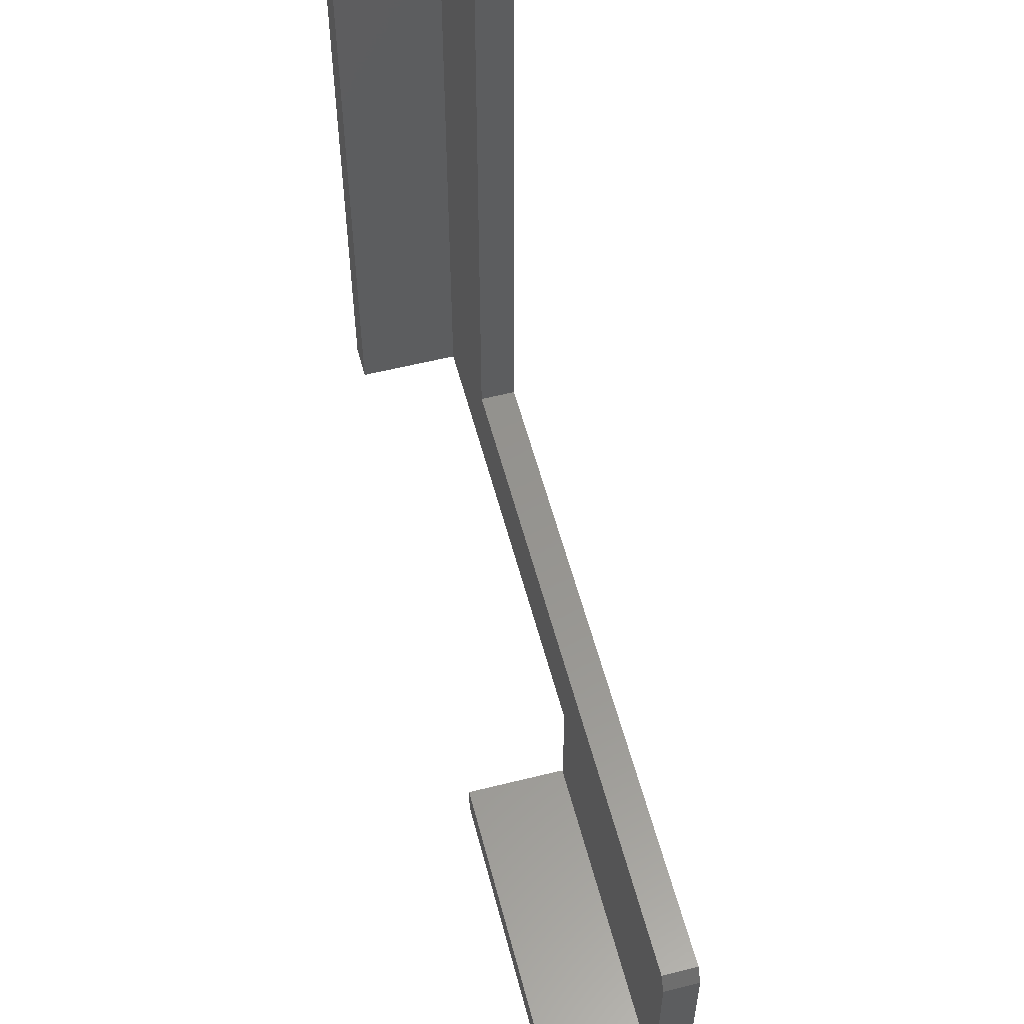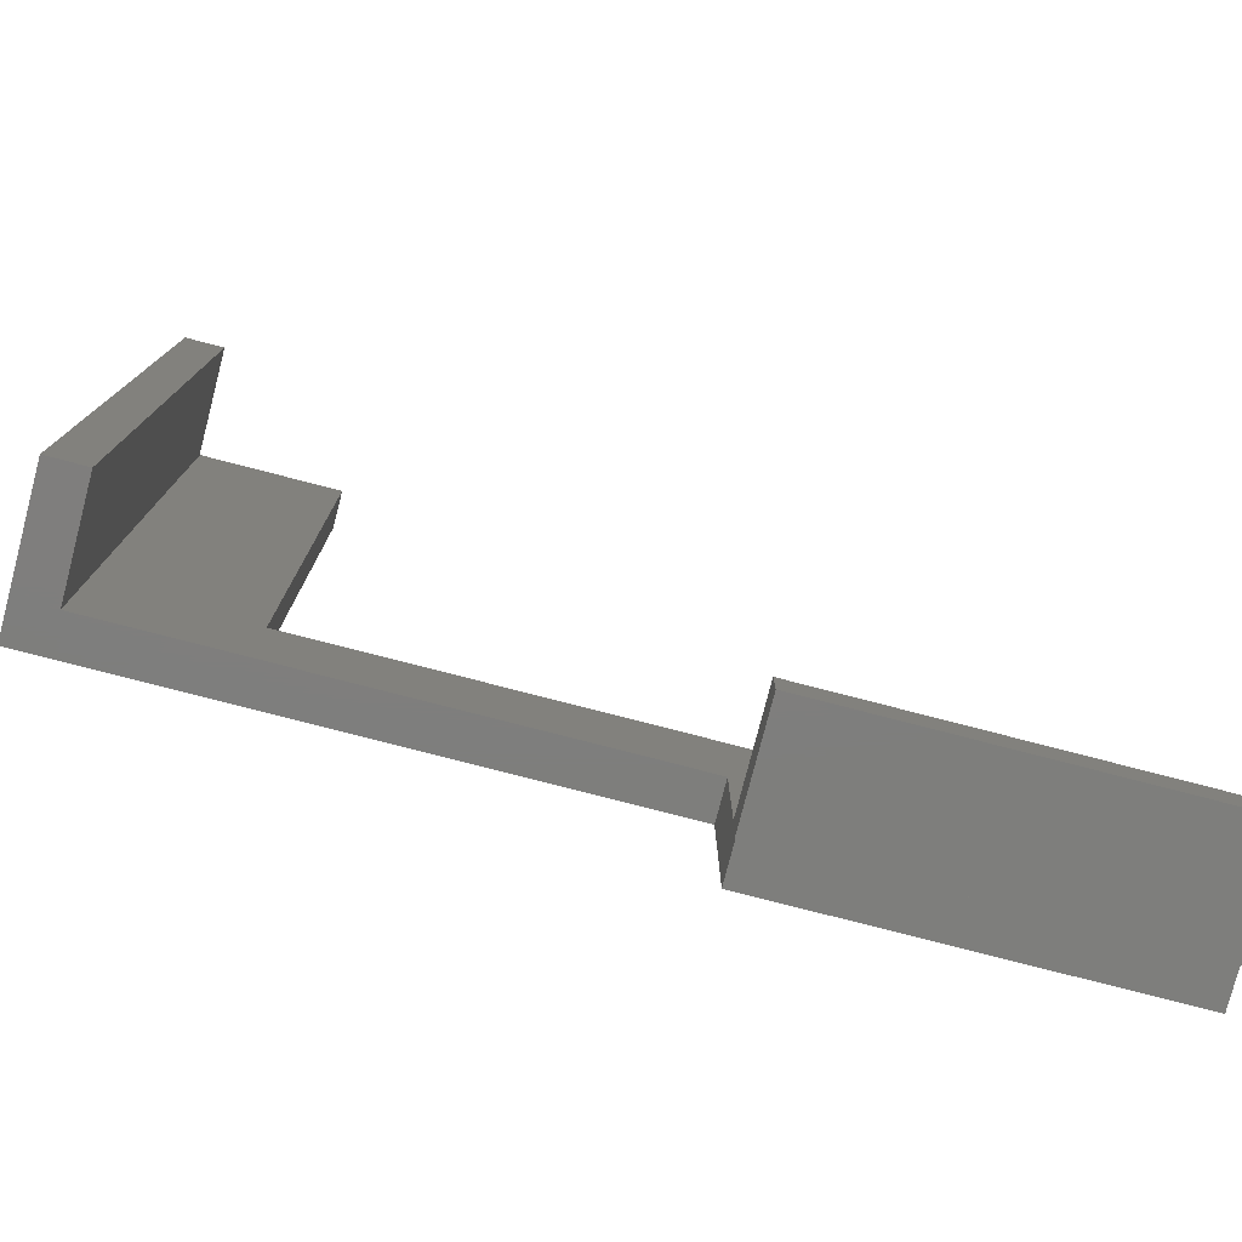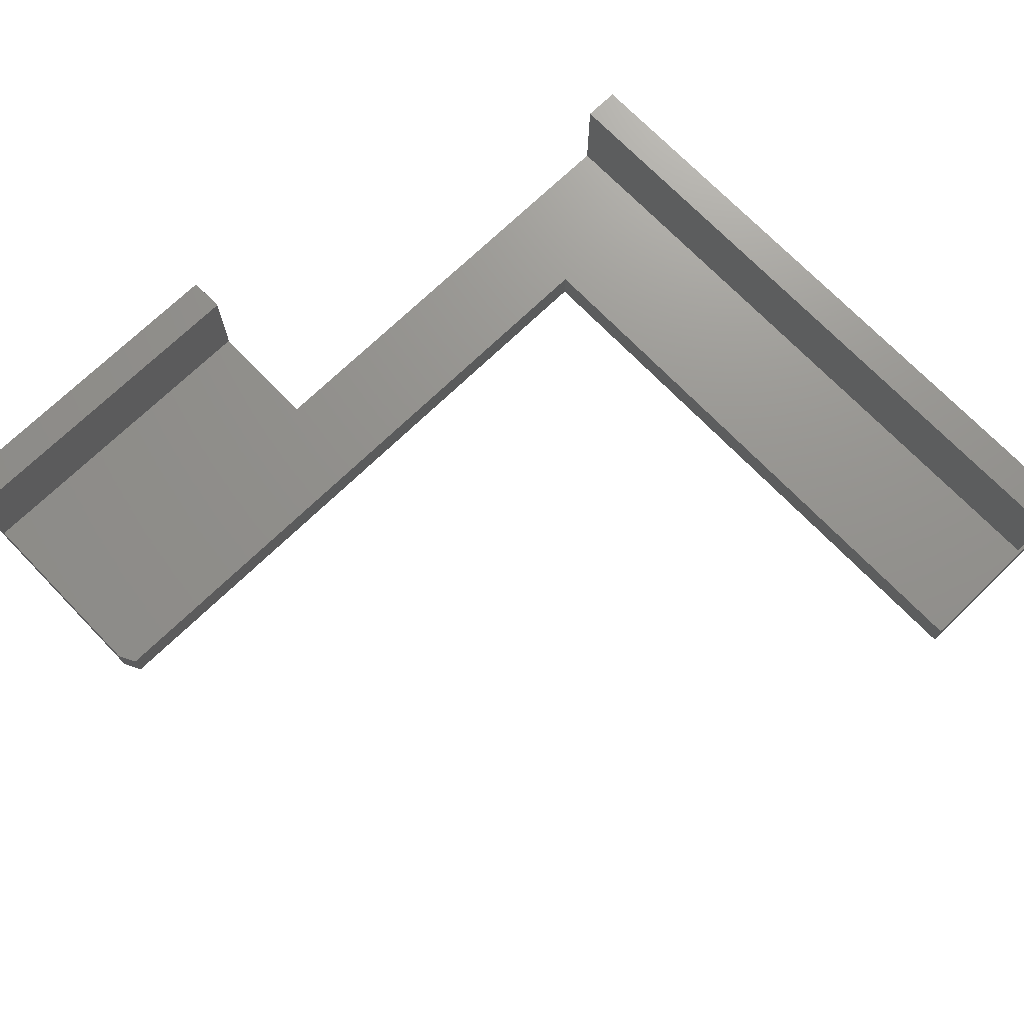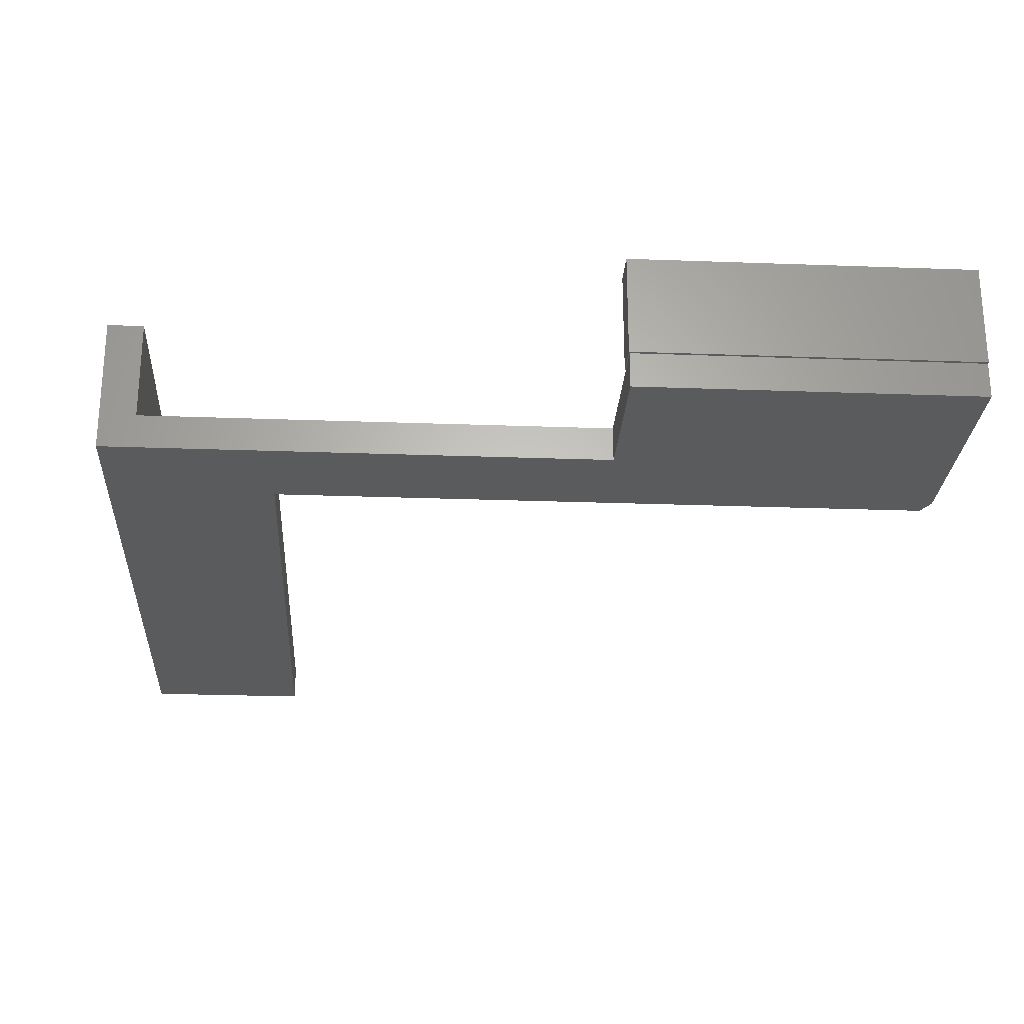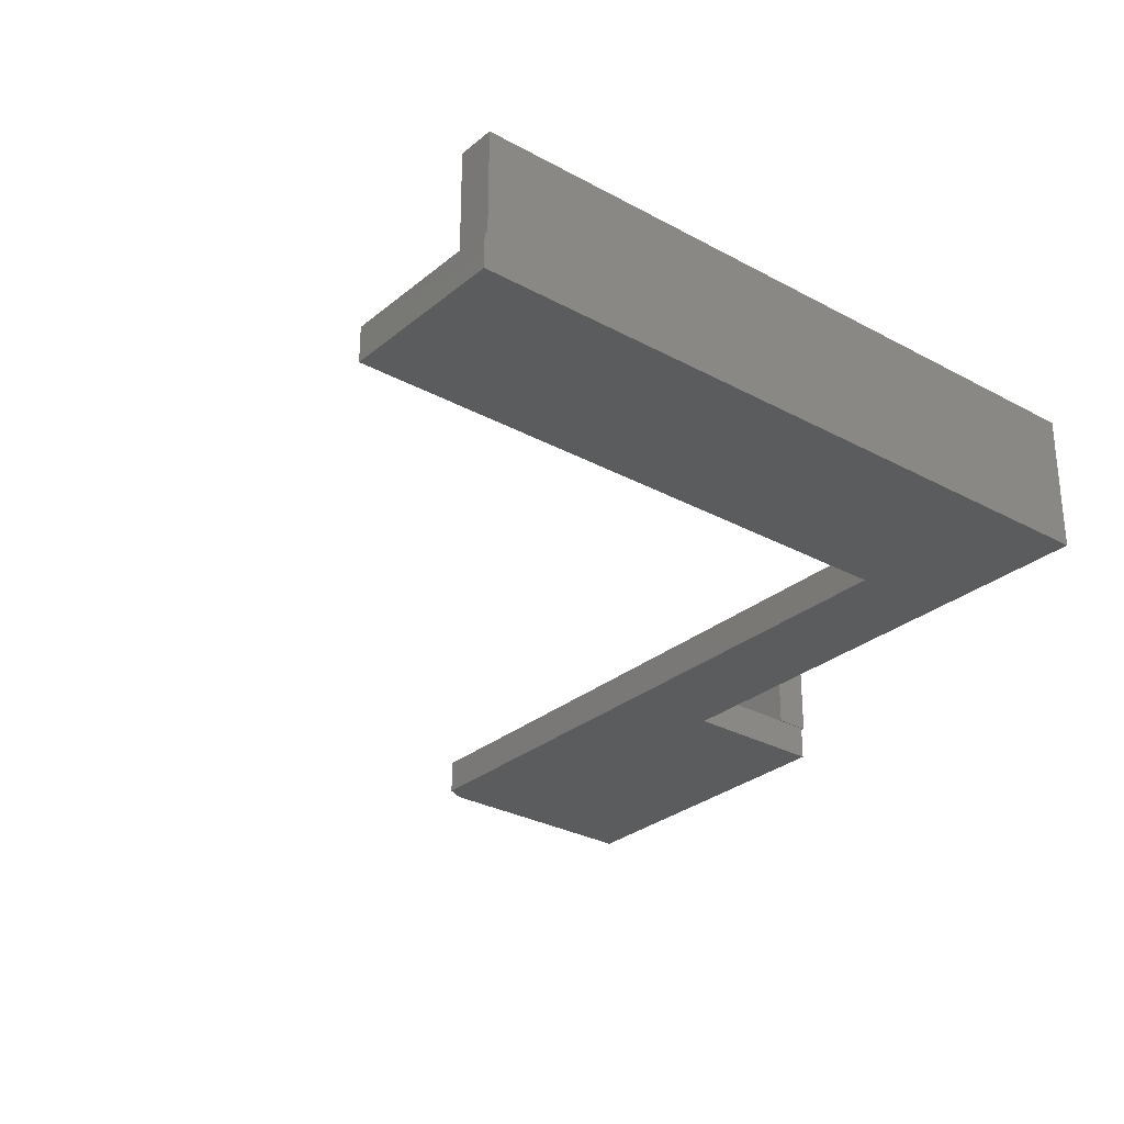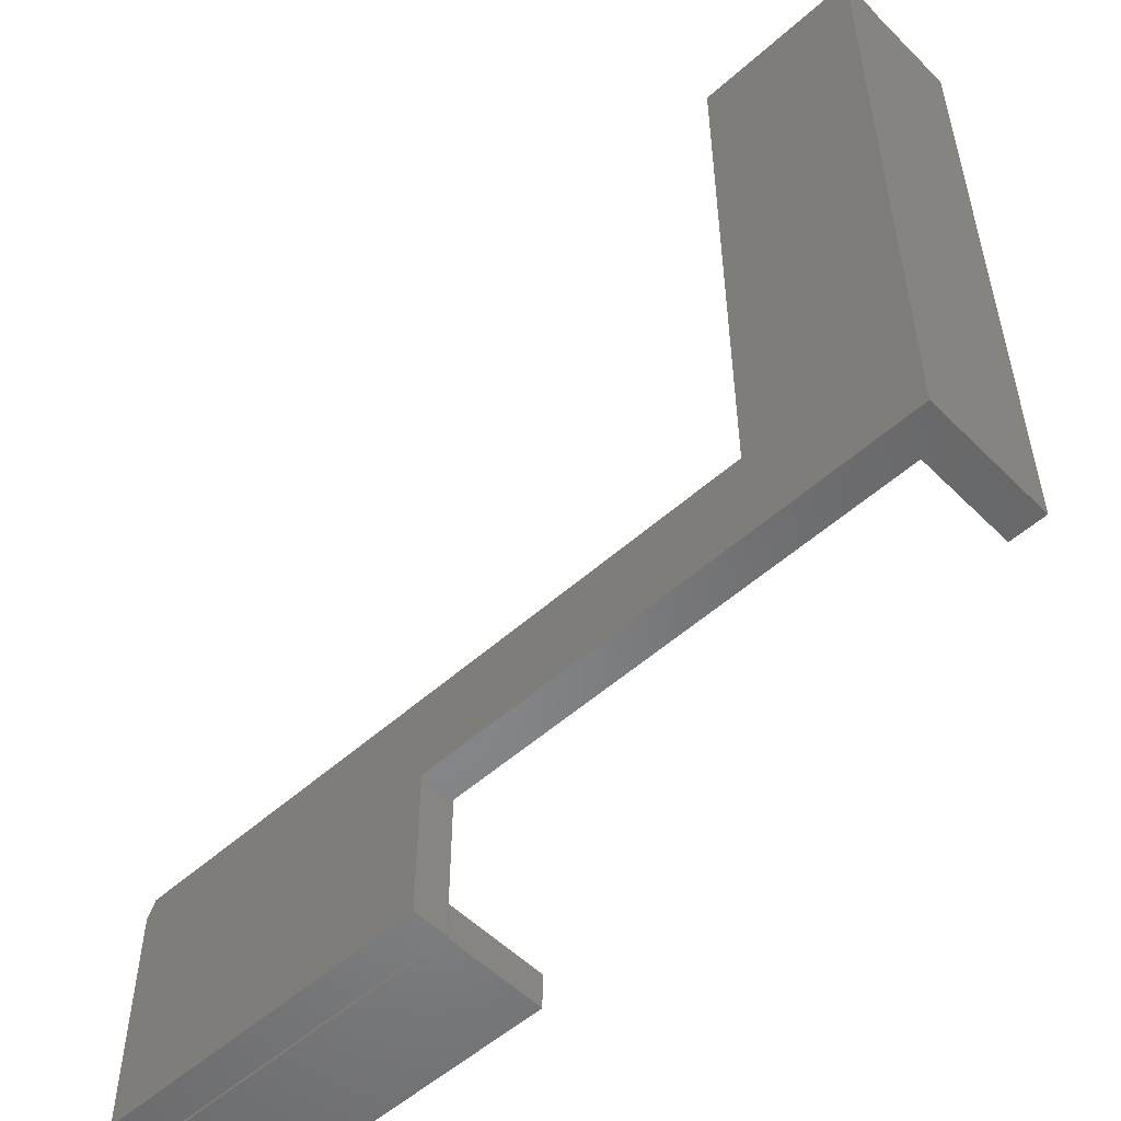
<metadata>
{"format":"stl","ext":"stl","renderer":"f3d","projection":"perspective","resolution":1024,"background":"white","views":[{"elev":57.0,"azim":75.4,"up":"+Y"},{"elev":-78.1,"azim":-14.5,"up":"+Y"},{"elev":71.6,"azim":136.0,"up":"+Z"},{"elev":-25.3,"azim":-3.4,"up":"+Z"},{"elev":-28.9,"azim":-129.3,"up":"+Z"},{"elev":-53.5,"azim":-136.5,"up":"+Y"}]}
</metadata>
<code>
# stl→obj: 33 verts, 62 faces
v -0.45 0.755 0
v -0.45 -0.3029 0
v -0.75 0.755 0
v -0.75 -0.4766 0
v 0.7344 -0.3029 0
v 0.75 -0.3341 0
v 0.15 -0.4766 0
v 0.75 -0.745 0
v 0.15 -0.745 0
v -0.75 0.75 0.0625
v -0.75 0.755 0.0625
v -0.75 -0.4766 0.2422
v -0.75 0.75 0.2422
v 0.15 -0.4766 0.0625
v -0.6854 -0.4766 0.0625
v -0.6854 -0.4766 0.2422
v -0.6854 0.75 0.2422
v -0.45 0.755 0.0625
v -0.6854 0.75 0.0625
v -0.45 -0.3029 0.0625
v 0.7344 -0.3029 0.0625
v 0.75 -0.3341 0.0625
v 0.15 -0.6867 0.0625
v 0.75 -0.6867 0.0625
v 0.75 -0.75 0.2422
v 0.75 -0.75 0.0625
v 0.75 -0.745 0.0625
v 0.75 -0.6867 0.2422
v 0.1484 -0.75 0.2422
v 0.1484 -0.6867 0.2422
v 0.1484 -0.75 0.0625
v 0.1484 -0.6867 0.0625
v 0.15 -0.745 0.0625
f 1 2 3
f 3 2 4
f 2 5 4
f 4 5 6
f 4 6 7
f 7 6 8
f 7 8 9
f 3 10 11
f 12 13 4
f 4 13 10
f 4 10 3
f 7 14 4
f 4 14 15
f 4 15 12
f 12 15 16
f 12 16 13
f 13 16 17
f 18 11 10
f 18 10 19
f 18 19 15
f 18 15 20
f 21 20 22
f 22 20 15
f 22 15 14
f 14 23 22
f 22 23 24
f 19 10 17
f 17 10 13
f 16 15 17
f 17 15 19
f 25 26 27
f 6 22 8
f 8 22 24
f 8 24 27
f 27 24 28
f 27 28 25
f 29 25 30
f 30 25 28
f 29 31 25
f 25 31 26
f 31 32 23
f 31 23 33
f 31 33 27
f 31 27 26
f 33 9 27
f 27 9 8
f 9 33 7
f 7 33 23
f 7 23 14
f 28 24 30
f 30 24 23
f 30 23 32
f 32 31 30
f 30 31 29
f 21 5 20
f 20 5 2
f 22 6 21
f 21 6 5
f 18 1 11
f 11 1 3
f 20 2 18
f 18 2 1

</code>
